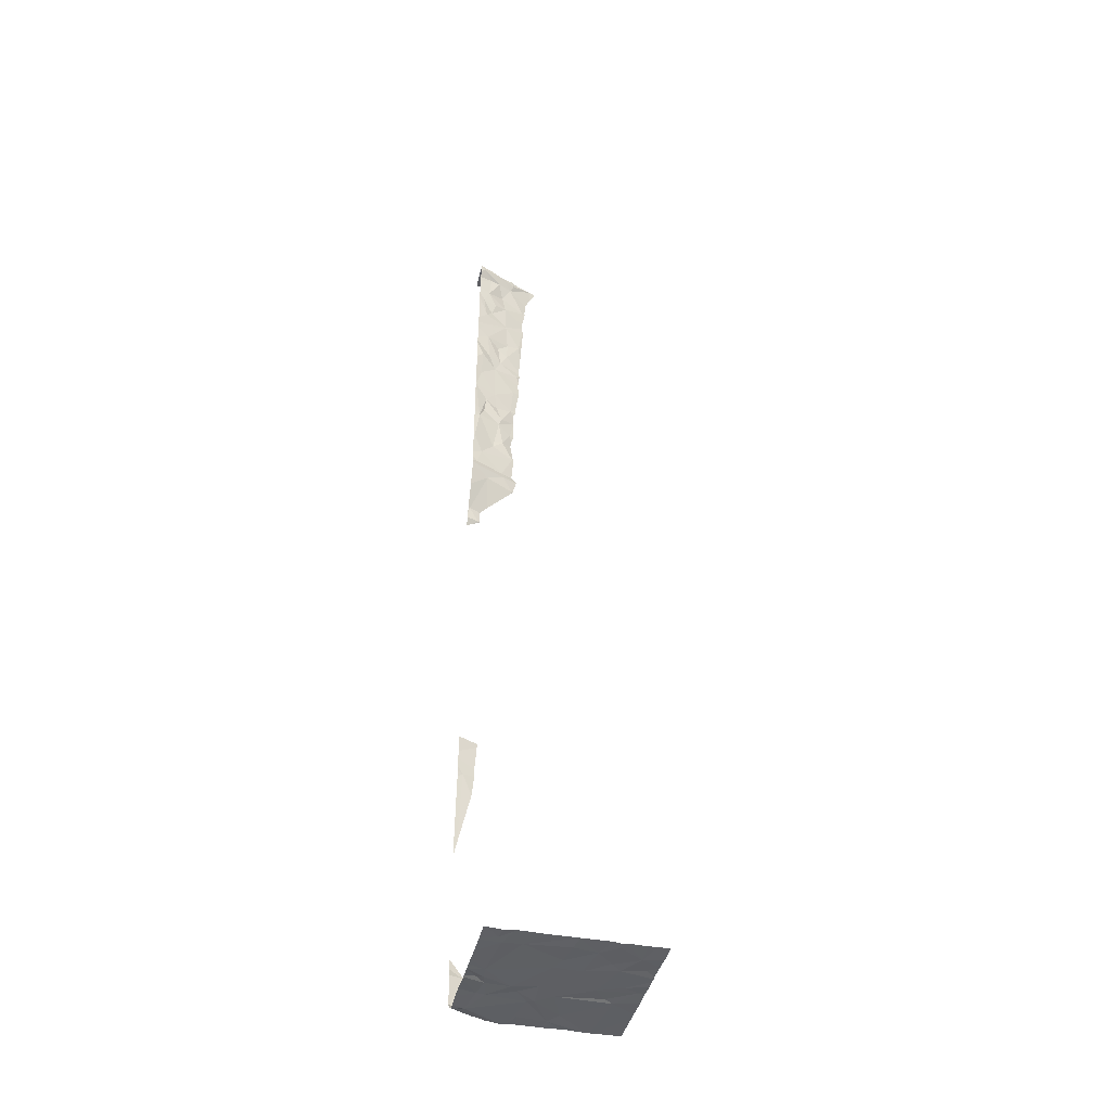
<metadata>
{"format":"obj","ext":"obj","renderer":"f3d","projection":"perspective","resolution":1024,"background":"white","views":[{"elev":-41.1,"azim":-13.5,"up":"+Z"}]}
</metadata>
<code>
v -122.8 260.6 490.7
v -123 260.6 502.3
v -122.3 258.7 490.7
v -122.1 259 490.7
v -122 258.7 490.7
v -121.9 260.6 490.7
v -122.2 260.6 490.6
v -122.4 258.8 490.6
v -122.6 259 490.7
v -122.9 260.6 502.3
v -122.8 258.9 490.6
v -122.8 258.7 490.7
v -122.9 260.6 502.3
v -122.9 259.2 490.7
v -123.3 259 490.7
v -123 260.6 490.7
v -122.5 260.6 490.7
v -123.6 258.9 490.7
v -123.1 260.6 500.2
v -123.2 260.6 499.3
v -123.5 258.7 490.7
v -123.6 258.9 490.6
v -122 259.2 490.7
v -121.9 259.5 490.6
v -122.4 258.7 490.7
v -122.5 258.7 490.7
v -122.1 258.7 490.7
v -122.6 259.3 490.7
v -122.3 259.2 490.7
v -122.4 259.7 490.6
v -122.4 259.2 490.7
v -122.9 259.3 490.7
v -122.1 259.6 490.7
v -123.6 259.5 490.6
v -123.2 260.6 499.6
v -123.2 260.6 499.3
v -123.8 259.5 490.6
v -122.2 259.9 490.6
v -122.8 258.7 490.7
v -122.8 258.7 490.7
v -121.9 259.7 490.7
v -122.8 259.9 490.7
v -122.3 259.9 490.7
v -122.6 260.3 490.7
v -123 259.7 490.6
v -123 260 490.6
v -123.1 260.6 501.9
v -123.6 260 490.7
v -123.2 260.6 499.6
v -123.1 260.6 501.9
v -123.2 259.9 490.7
v -123.5 260 490.7
v -123.6 259.8 490.7
v -123.3 259.8 490.6
v -123.6 259.7 490.6
v -123.7 259.7 490.7
v -123 260.1 490.6
v -123.7 260.3 490.6
v -122.8 258.7 490.7
v -122.7 260.5 490.6
v -123 260.6 502.3
v -123.1 260.4 490.6
v -123.3 260.5 500.8
v -123.3 260.5 501
v -123.2 260.6 501.1
v -123.5 260.5 500.9
v -123.6 260.4 501
v -123.1 260.6 502.3
v -123.4 260.5 501.4
v -123.7 260.3 501.7
v -123.6 260.4 501.9
v -123.5 260.4 501.7
v -123.1 260.6 501.4
v -123.7 260.4 501.4
v -123.4 260.5 502
v -123.5 260.4 502.2
v -123.6 260.4 501.5
v -123.4 260.5 501.7
v -123.1 260.6 501.9
v -123.8 258.7 490.7
v -123.2 260.5 502.3
v -123.5 260.5 499.1
v -123.5 260.5 499
v -123.4 260.5 499.4
v -123.4 260.5 499.5
v -123.3 260.6 499.3
v -123.2 260.6 500.2
v -123.5 260.5 500
v -123.5 260.5 500.4
v -123.3 260.6 499.8
v -123.4 260.5 499.1
v -123 260.6 502.2
v -123.8 260.4 500
v -123.7 260.4 499.4
v -123.6 260.4 499.8
v -123.5 258.7 490.7
v -123.7 260.4 500.6
v -123.7 260.4 500.3
v -123.6 260.4 500.7
v -123.1 260.6 501.5
v -121.9 258.7 490.7
v -123.7 260.4 498.8
v -123.6 258.7 490.7
v -123.8 260.4 499
v -123.8 260.6 497.9
v -123.1 260.6 501.6
v -123.6 260.5 498.4
v -123.2 260.6 498.9
v -122 258.7 490.7
v -123.1 260.6 500.9
v -123.1 260.6 501.1
v -121.9 259.5 490.7
v -123.6 260.6 497.7
v -123.2 260.6 498.3
v -123.3 260.5 498.5
v -123.3 260.5 502.2
v -123.2 260.6 500.5
v -123.4 260.5 500.6
v -123.7 260.6 493.7
v -123.5 260.5 499.7
v -121.9 260.2 490.7
v -123.6 260.6 491.1
v -121.9 260.1 490.7
v -123.3 260.5 502.3
v -123.3 260.5 502.3
v -123.5 260.4 502.3
v -123.6 260.4 502.2
v -123.7 260.3 502.3
v -123.3 258.7 490.7
v -123.5 258.7 490.7
v -123.7 260.3 502.3
v -123.4 258.7 490.7
v -123.4 260.4 502.3
v -123.4 260.5 498.6
v -123.6 260.4 499.6
v -122.9 258.7 490.7
v -123.1 258.7 490.7
v -123.7 260.4 498.6
v -123.8 258.7 490.7
v -123.8 260.5 494.2
v -121.9 260.4 490.7
v -121.9 259.7 490.7
v -121.9 259.5 490.7
v -123.5 260.5 490.7
v -121.9 259.4 490.7
v -123.4 260.6 490.7
v -123.8 260.5 490.7
v -123.8 260.5 490.7
v -121.9 259.9 490.7
v -121.9 259.5 490.7
v -121.9 259.3 490.7
v -121.9 259.1 490.7
v -121.9 259.5 490.7
v -121.9 259.3 490.7
v -122.3 260.6 490.6
v -121.9 259.1 490.7
v -121.9 258.9 490.7
v -123.8 258.9 490.7
v -122.7 260.6 490.6
v -122.3 260.6 490.6
v -123.8 258.9 490.7
v -123.8 259.5 490.6
v -123.8 259.5 490.6
v -123.8 259.3 490.6
v -123.8 259.2 490.6
v -123.8 260 490.7
v -123.8 260.1 490.6
v -123.8 259.8 490.6
v -123.8 259.7 490.6
v -123.8 259.7 490.6
v -123.8 259.5 490.6
v -123.8 260.3 490.6
v -123.8 260.3 501.2
v -123.8 260.3 501.1
v -123.8 260.3 501.3
v -123.8 260.3 501.8
v -123.8 260.3 501.7
v -123.8 260.4 500
v -123.8 260.3 499.6
v -123.8 260.3 500.5
v -123.8 260.3 500.3
v -123.8 260.3 500.8
v -123.8 260.3 500.6
v -123.8 260.4 499
v -123.8 260.4 498.7
v -123.8 260.4 498.2
v -123.8 260.5 497.9
v -123.8 260.5 494
v -123.8 260.5 494
v -123.8 260.5 497.9
v -123.8 260.6 497.7
v -123.8 260.5 493.8
v -123.8 260.5 493.9
v -123.8 260.5 494.2
v -123.8 260.3 501.9
v -123.8 260.3 500.8
v -123.8 260.3 500.9
v -123.8 260.3 502.2
v -123.8 260.2 502.3
v -123.8 260.3 502.1
v -123.8 260.3 502.1
v -123.8 260.5 502.3
v -123.8 260.3 502.3
v -123.8 260.2 502.3
v -123.8 260.3 499.5
v -123.8 260.4 499.4
v -123.8 260.4 499
v -123.8 260.4 500
v -123.8 260.4 498.6
v -123.8 260.3 498.5
v -123.8 260.3 498.5
v -123.8 260.3 498.5
v -123.8 260.3 498.5
v -123.8 260.5 494.2
v -123.8 260.5 494.2
v -123.8 260.5 494.2
v -123.8 260.6 497.8
v -123.8 260.4 498.6
v -123.8 260.4 490.6
v -123.8 260.5 490.7
v -123.8 260.5 490.7
v -123.8 260.6 491.2
v -123.8 260.4 490.7
v -123.8 260.5 493.6
v -123.8 260.5 493.7
v -123.8 260.4 499
v -123.8 260.4 499
v -123.8 260.5 493.7
v -123.8 260.4 500
v -123.8 260.5 490.7
v -123.8 260.5 491.1
v -123.8 260.5 490.8
v -123.1 260.6 500.3
v -123.2 260.6 499.6
v -123.2 260.6 499.1
v -123.6 260.6 494
v -123.7 260.6 497.6
v -123.2 260.6 498.3
v -123.2 260.6 498.3
v -123.6 260.6 497.9
v -123.5 260.6 498
v -123.1 260.6 502.1
v -123.2 260.6 499.6
v -123.6 260.6 493.7
v -123.6 260.6 493.5
v -123.7 260.6 491.2
v -123.6 260.6 491.1
v -123.8 260.6 492.8
v -123.1 260.6 501.2
v -123.1 260.6 500.6
v -123.1 260.6 500.6
v -123.1 260.6 501.6
v -123.1 260.6 501.4
v -123.5 260.6 502.3
v -123.5 260.6 502.3
v -123.4 260.6 502.3
v -123.3 260.6 502.3
v -123.2 260.6 498.6
v -123.2 260.6 498.9
v -123.1 260.6 498.5
v -123.1 260.6 498.5
v -123.2 260.6 498.9
v -123.2 260.6 498.9
v -123.1 260.6 498.5
v -123.2 260.6 498.3
v -123.2 260.6 499.8
v -123.2 260.6 499.8
v -123.2 260.6 499.9
v -123.1 260.6 500.2
v -123.1 260.6 500.5
v -123.2 260.6 500.4
v -123.1 260.6 500.4
v -123.8 260.6 494.3
v -123.6 260.6 494.2
v -123.6 260.6 497.7
v -123.6 260.6 497.7
v -123.7 260.6 497.7
v -121.9 260.6 490.7
v -123.1 260.6 501.8
v -123.2 260.6 490.6
v -123.3 260.6 490.6
v -123.5 260.6 490.7
v -123.4 260.6 490.7
v -123.4 260.6 490.7
v -123.2 260.6 490.6
v -123.2 260.6 490.6
v -123.3 260.6 490.7
v -123.4 260.6 490.7
v -123 260.6 490.7
v -123.6 260.6 491.1
v -123.6 260.6 491
v -123.6 260.6 490.7
v -123.2 260.6 502.3
v -122.2 260.6 490.6
v -123.6 260.6 494.1
v -123.6 260.6 494
v -123.6 260.6 493.9
v -123.8 260.6 497.6
v -123.6 260.6 493.8
v -123.6 260.6 493.8
v -123.5 260.6 494.2
v -123.6 260.6 502.3
v -123.8 260.6 502.3
v -123.8 260.6 502.3
v -122.2 260.6 490.6
v -122.2 260.6 490.6
v -123.8 260.6 494.3
v -123.8 260.6 494.3
v -123.7 260.6 491.3
v -123.8 260.6 491.3
v -123.8 260.6 492.7
v -123.8 260.6 492.6
f 3 8 25
f 106 69 73
f 25 9 26
f 110 65 63
f 26 12 39
f 9 11 12
f 259 108 258
f 21 18 103
f 12 15 137
f 12 11 15
f 22 18 21
f 111 65 110
f 155 60 160
f 137 21 129
f 160 44 7
f 17 60 155
f 96 21 103
f 23 4 156
f 29 23 154
f 29 28 31
f 4 23 29
f 9 31 28
f 29 30 28
f 4 31 9
f 150 33 145
f 9 28 14
f 9 8 4
f 32 14 28
f 11 9 14
f 29 31 4
f 33 29 151
f 158 22 161
f 34 37 162
f 22 34 164
f 15 32 34
f 258 134 261
f 15 22 21
f 14 32 15
f 11 14 15
f 15 34 22
f 103 18 139
f 41 24 143
f 30 43 42
f 44 42 38
f 28 42 32
f 24 41 33
f 42 43 38
f 149 41 142
f 38 43 41
f 30 42 28
f 43 30 41
f 45 32 42
f 30 33 41
f 33 30 29
f 46 42 44
f 257 81 293
f 53 48 168
f 34 32 54
f 34 55 37
f 37 56 170
f 57 51 46
f 42 46 45
f 34 54 55
f 32 45 54
f 55 56 37
f 56 53 169
f 51 52 54
f 53 54 52
f 52 48 53
f 52 51 57
f 55 54 53
f 58 48 52
f 51 54 45
f 45 46 51
f 53 56 55
f 167 58 172
f 256 125 81
f 121 141 294
f 139 18 158
f 7 123 305
f 16 60 1
f 44 60 46
f 60 44 160
f 44 38 7
f 64 63 65
f 67 66 64
f 67 69 173
f 71 70 72
f 106 73 100
f 173 74 175
f 71 75 76
f 72 70 77
f 78 75 71
f 78 79 75
f 74 70 176
f 72 78 71
f 81 61 2
f 83 82 84
f 49 84 35
f 89 88 87
f 90 85 49
f 20 91 235
f 90 87 88
f 94 93 178
f 88 93 95
f 98 97 180
f 97 89 99
f 102 104 184
f 105 107 186
f 83 108 91
f 255 133 125
f 107 105 240
f 116 79 47
f 89 117 118
f 35 86 243
f 254 131 133
f 69 78 77
f 65 73 69
f 69 77 74
f 85 90 120
f 193 192 299
f 176 71 195
f 250 118 251
f 110 63 250
f 64 65 69
f 66 67 118
f 64 69 67
f 182 99 196
f 253 73 249
f 118 63 66
f 74 77 70
f 78 69 106
f 79 116 75
f 61 124 116
f 124 125 126
f 76 127 71
f 126 128 76
f 76 116 126
f 195 127 200
f 128 127 76
f 131 128 126
f 127 128 198
f 116 124 126
f 202 131 254
f 254 133 255
f 255 125 256
f 199 131 204
f 131 126 133
f 61 81 124
f 92 116 242
f 256 81 257
f 78 72 77
f 81 125 124
f 91 82 83
f 108 134 258
f 134 115 260
f 235 108 262
f 238 107 241
f 83 84 94
f 84 82 91
f 84 91 86
f 108 83 102
f 134 108 102
f 260 114 264
f 87 90 268
f 251 117 270
f 89 87 233
f 135 84 85
f 117 89 271
f 88 98 93
f 95 85 120
f 94 135 95
f 95 120 88
f 93 94 95
f 104 83 94
f 94 84 135
f 252 78 106
f 88 120 90
f 251 118 117
f 104 94 206
f 93 98 181
f 89 98 88
f 67 99 118
f 89 97 98
f 138 102 185
f 138 134 102
f 134 138 210
f 115 134 211
f 102 83 104
f 114 115 107
f 107 115 212
f 250 63 118
f 194 140 214
f 240 113 275
f 191 105 217
f 249 65 111
f 196 67 197
f 73 65 249
f 75 116 76
f 125 133 126
f 79 78 252
f 89 118 99
f 63 64 66
f 95 135 85
f 248 119 224
f 247 122 290
f 144 58 280
f 58 52 57
f 57 46 60
f 57 60 62
f 282 146 283
f 57 62 285
f 220 147 221
f 58 144 148
f 147 144 282
f 291 147 292
f 219 148 223
f 147 148 144
f 146 144 281
f 280 57 286
f 246 122 247
f 245 119 248
f 248 224 311
f 244 119 245
f 243 86 36
f 242 116 47
f 241 107 240
f 240 105 113
f 147 122 231
f 158 18 22
f 139 158 80
f 159 60 17
f 239 114 238
f 161 22 165
f 238 114 107
f 162 37 171
f 163 34 162
f 164 34 163
f 165 22 164
f 237 113 191
f 166 48 167
f 236 189 297
f 167 48 58
f 235 91 108
f 168 48 166
f 169 53 168
f 170 56 169
f 171 37 170
f 234 90 49
f 172 58 219
f 233 87 19
f 173 69 74
f 174 67 173
f 19 87 269
f 175 74 177
f 20 86 91
f 176 70 71
f 177 74 176
f 178 93 229
f 179 94 178
f 36 86 20
f 35 84 86
f 180 97 183
f 181 98 180
f 182 97 99
f 183 97 182
f 49 85 84
f 50 79 279
f 184 104 226
f 185 102 184
f 186 107 213
f 187 105 186
f 47 79 50
f 194 188 295
f 188 189 236
f 68 81 2
f 190 105 187
f 92 61 116
f 237 191 298
f 100 73 253
f 191 113 105
f 192 119 244
f 109 157 5
f 1 60 159
f 297 193 300
f 101 157 109
f 274 194 301
f 195 71 127
f 129 21 132
f 196 99 67
f 197 67 174
f 198 128 199
f 16 62 60
f 132 21 130
f 199 128 131
f 130 21 96
f 200 127 201
f 201 127 198
f 2 61 13
f 203 131 202
f 136 12 137
f 137 15 21
f 204 131 203
f 205 94 179
f 305 121 306
f 206 94 205
f 59 12 136
f 207 104 206
f 208 93 181
f 209 138 185
f 40 12 59
f 142 41 143
f 210 138 218
f 211 134 210
f 112 24 153
f 212 115 211
f 13 61 10
f 213 107 212
f 10 61 92
f 143 24 112
f 149 38 41
f 214 140 215
f 39 12 40
f 26 9 12
f 215 140 216
f 216 140 273
f 123 38 149
f 145 33 151
f 217 105 190
f 218 138 209
f 27 4 3
f 219 58 148
f 220 148 147
f 151 29 154
f 150 24 33
f 221 147 232
f 222 122 309
f 25 8 9
f 153 24 150
f 223 148 230
f 224 119 225
f 152 23 156
f 7 38 123
f 225 119 228
f 226 104 227
f 6 141 278
f 154 23 152
f 227 104 207
f 228 119 192
f 3 4 8
f 5 4 27
f 229 93 208
f 230 148 220
f 156 4 157
f 231 122 222
f 157 4 5
f 232 147 231
f 260 115 114
f 261 134 260
f 262 108 263
f 263 108 259
f 264 114 265
f 265 114 239
f 266 90 234
f 267 90 266
f 268 90 267
f 269 87 268
f 270 117 272
f 271 89 233
f 272 117 271
f 273 140 307
f 274 140 194
f 275 113 276
f 276 113 277
f 277 113 237
f 279 79 252
f 280 58 57
f 281 144 280
f 282 144 146
f 283 146 284
f 284 146 288
f 285 62 289
f 286 57 285
f 287 146 281
f 288 146 287
f 289 62 16
f 290 122 291
f 291 122 147
f 292 147 282
f 293 81 68
f 294 141 6
f 295 188 296
f 296 188 236
f 297 189 193
f 299 192 244
f 300 193 299
f 301 194 295
f 302 202 254
f 303 202 302
f 304 202 303
f 305 123 121
f 306 121 294
f 307 140 274
f 308 216 273
f 309 122 246
f 310 222 309
f 311 224 312

</code>
